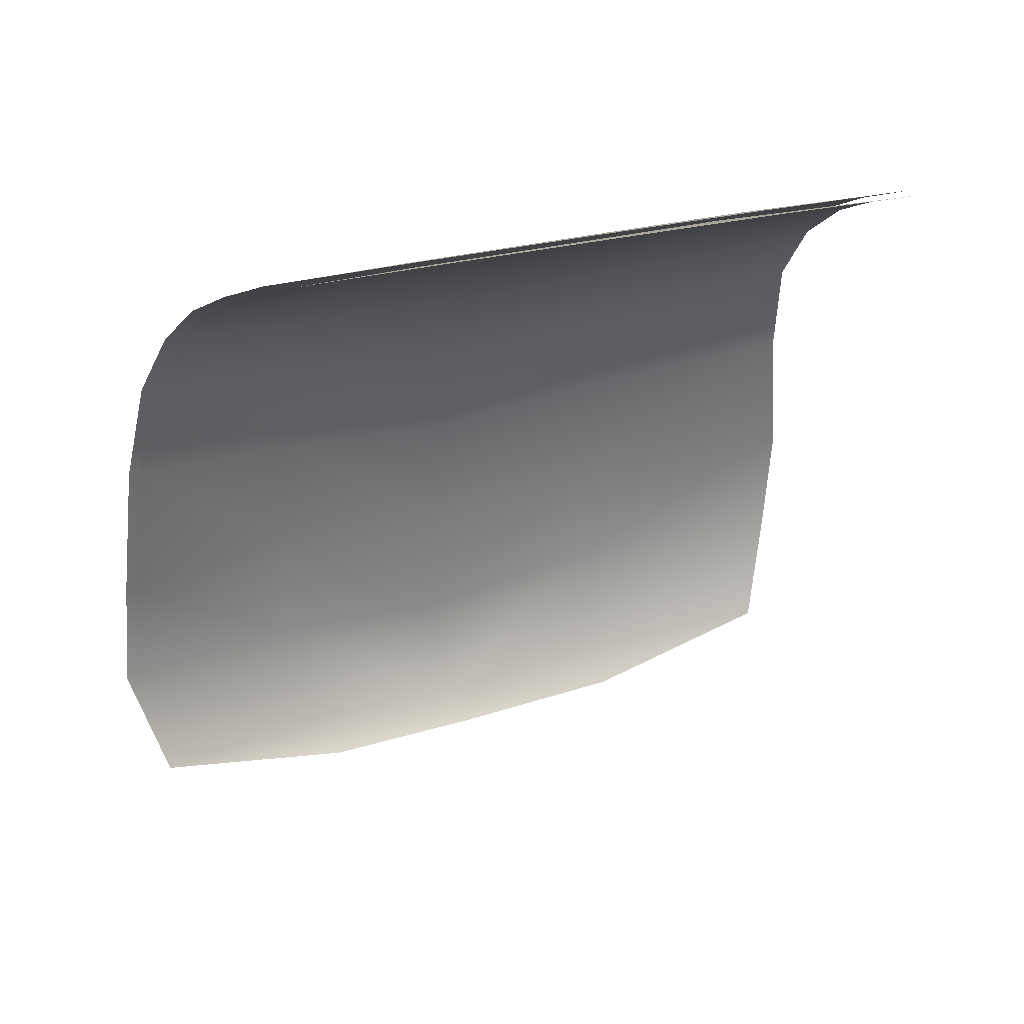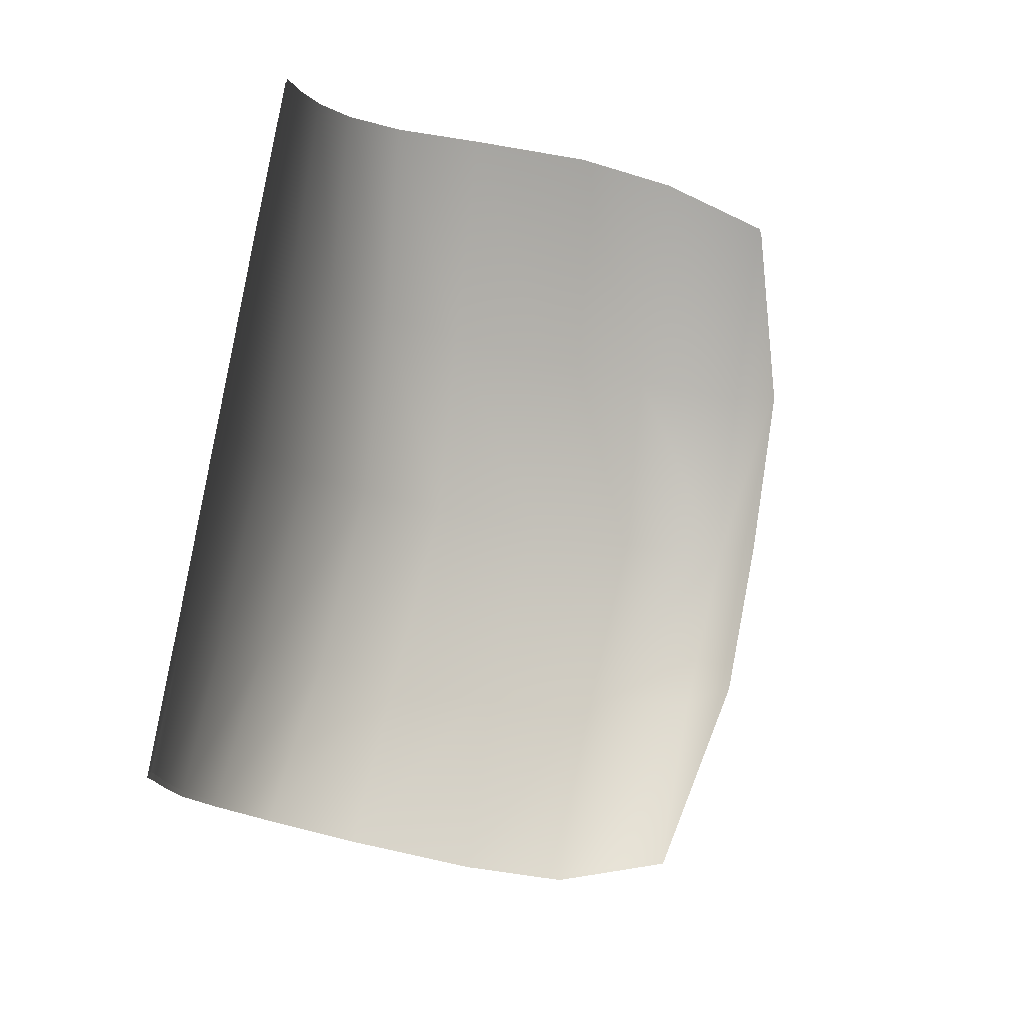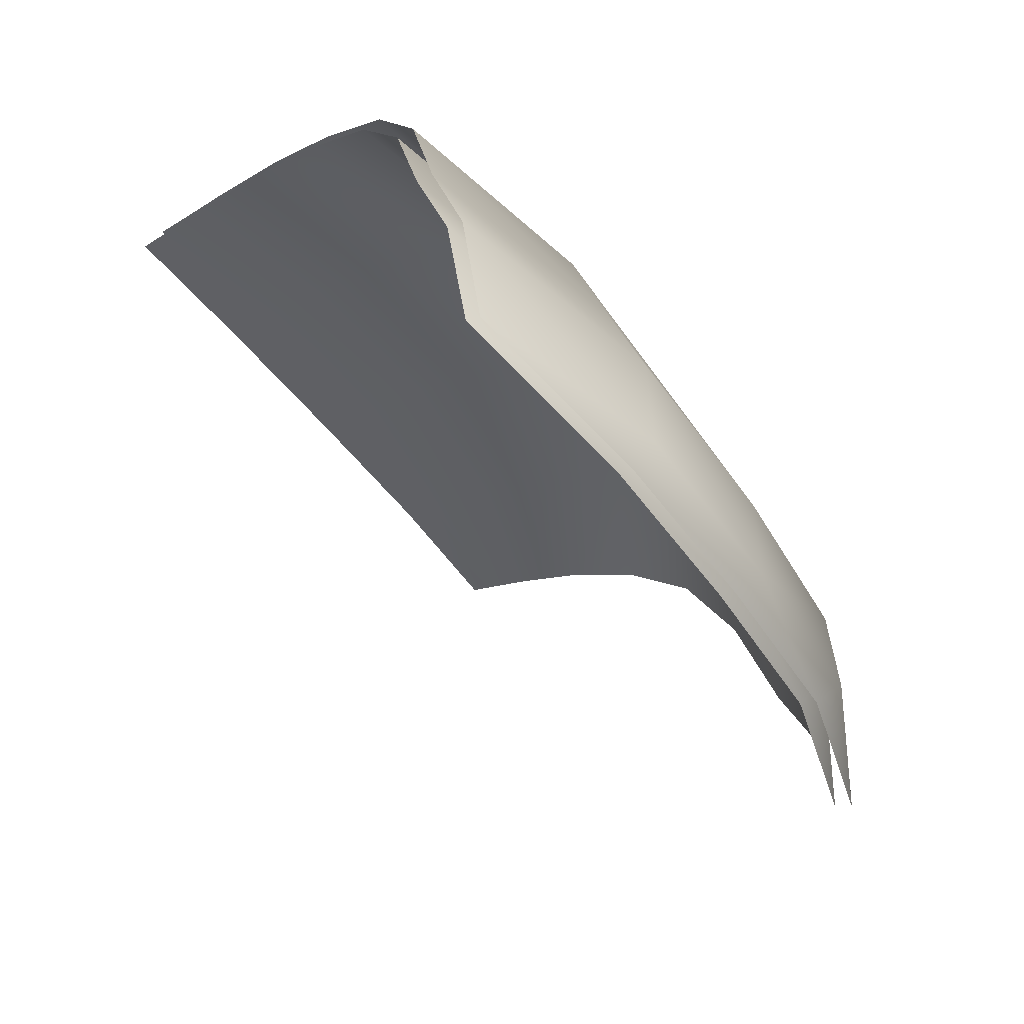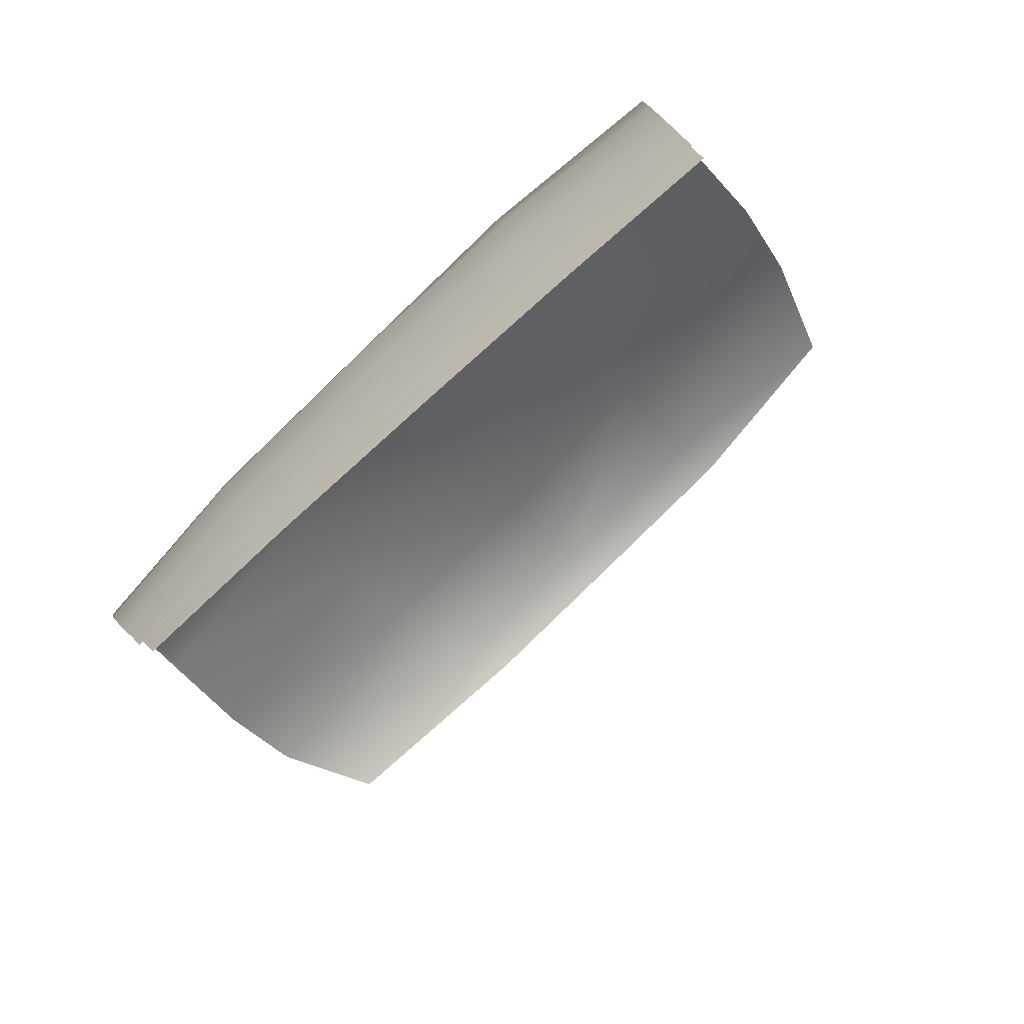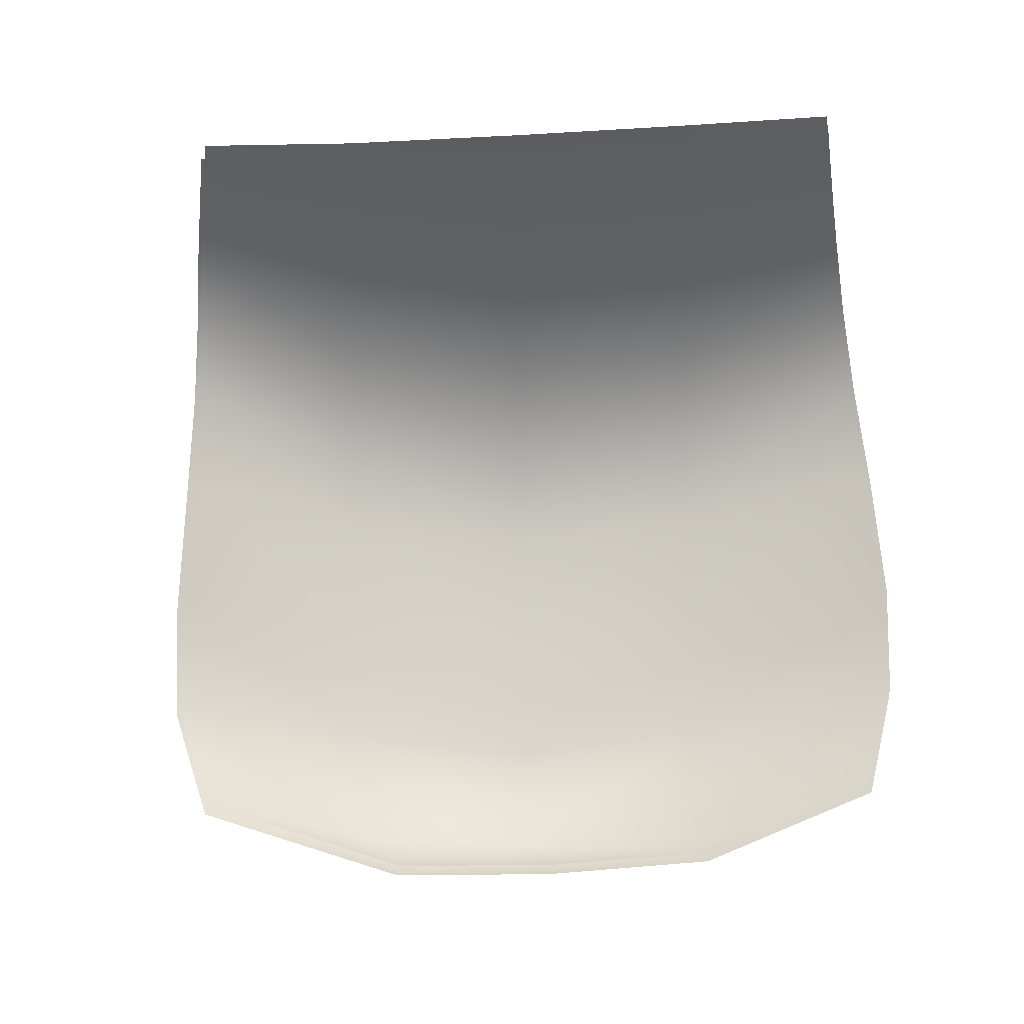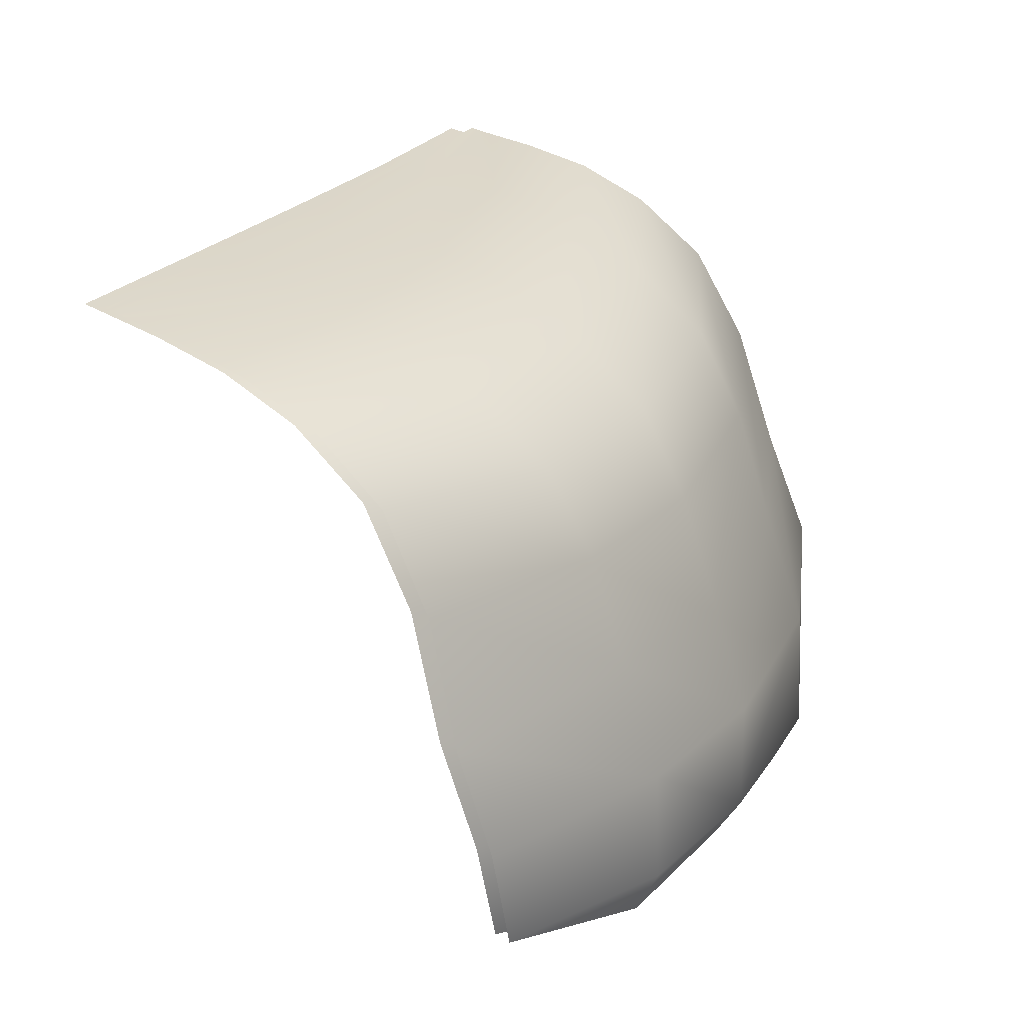
<metadata>
{"format":"obj","ext":"obj","renderer":"f3d","projection":"perspective","resolution":1024,"background":"white","views":[{"elev":-76.4,"azim":-174.4,"up":"+Z"},{"elev":-67.7,"azim":-101.7,"up":"+Z"},{"elev":-48.7,"azim":-32.1,"up":"+Y"},{"elev":-50.0,"azim":-144.1,"up":"+Z"},{"elev":-31.6,"azim":-152.0,"up":"+Y"},{"elev":26.3,"azim":-35.4,"up":"+Y"}]}
</metadata>
<code>
g CB_waterfalls01
v -2.124e+04 -832.3 -1.896e+04
v -2.121e+04 -795.3 -1.896e+04
v -2.135e+04 -802.5 -1.888e+04
v -2.138e+04 -832.1 -1.889e+04
v -2.183e+04 -277.6 -1.918e+04
v -2.169e+04 -278.4 -1.922e+04
v -2.17e+04 -276.2 -1.924e+04
v -2.183e+04 -276.8 -1.919e+04
v -2.139e+04 -277.3 -1.935e+04
v -2.128e+04 -274.4 -1.943e+04
v -2.128e+04 -273.5 -1.944e+04
v -2.14e+04 -275 -1.937e+04
v -2.17e+04 -274.8 -1.925e+04
v -2.155e+04 -275.7 -1.93e+04
v -2.156e+04 -274.1 -1.931e+04
v -2.154e+04 -278.1 -1.928e+04
v -2.141e+04 -273.6 -1.938e+04
v -2.152e+04 -824.2 -1.883e+04
v -2.136e+04 -287.5 -1.929e+04
v -2.178e+04 -302.8 -1.904e+04
v -2.159e+04 -345.7 -1.899e+04
v -2.163e+04 -307.2 -1.907e+04
v -2.127e+04 -278 -1.942e+04
v -2.127e+04 -275.9 -1.943e+04
v -2.176e+04 -330.9 -1.897e+04
v -2.156e+04 -402.9 -1.893e+04
v -2.166e+04 -288.3 -1.915e+04
v -2.15e+04 -289.3 -1.921e+04
v -2.173e+04 -460.8 -1.885e+04
v -2.152e+04 -578.5 -1.886e+04
v -2.154e+04 -478.3 -1.889e+04
v -2.132e+04 -307 -1.923e+04
v -2.124e+04 -285.4 -1.939e+04
v -2.128e+04 -273 -1.944e+04
v -2.183e+04 -279.1 -1.918e+04
v -2.182e+04 -281.1 -1.916e+04
v -2.183e+04 -276.1 -1.919e+04
v -2.174e+04 -379.9 -1.89e+04
v -2.181e+04 -288.1 -1.911e+04
v -2.173e+04 -572.9 -1.882e+04
v -2.151e+04 -682.8 -1.882e+04
v -2.171e+04 -668.2 -1.879e+04
v -2.151e+04 -789 -1.882e+04
v -2.169e+04 -771.6 -1.88e+04
v -2.12e+04 -689.1 -1.898e+04
v -2.135e+04 -702.1 -1.889e+04
v -2.121e+04 -583.3 -1.902e+04
v -2.136e+04 -597.6 -1.892e+04
v -2.123e+04 -481.5 -1.905e+04
v -2.137e+04 -494.3 -1.896e+04
v -2.124e+04 -404.7 -1.909e+04
v -2.139e+04 -415 -1.9e+04
v -2.128e+04 -346.3 -1.916e+04
v -2.143e+04 -353.1 -1.906e+04
v -2.147e+04 -310.5 -1.914e+04
v -2.109e+04 -583.9 -1.916e+04
v -2.109e+04 -786.6 -1.909e+04
v -2.107e+04 -682.5 -1.912e+04
v -2.111e+04 -466.9 -1.919e+04
v -2.114e+04 -382.7 -1.923e+04
v -2.117e+04 -330.8 -1.928e+04
v -2.121e+04 -301.1 -1.934e+04
f 5 7 8
f 13 8 7
f 8 13 37
f 27 35 36
f 35 27 5
f 6 5 27
f 5 6 7
f 14 7 6
f 7 14 13
f 15 13 14
f 27 36 39
f 12 11 34
f 11 12 9
f 14 9 12
f 9 14 16
f 6 16 14
f 16 6 28
f 27 28 6
f 9 16 28
f 15 14 17
f 12 17 14
f 17 12 34
f 22 39 20
f 39 22 27
f 55 27 22
f 27 55 28
f 19 28 55
f 28 19 9
f 10 9 19
f 9 10 11
f 19 24 10
f 22 20 21
f 25 21 20
f 21 25 26
f 38 26 25
f 26 38 31
f 29 31 38
f 31 29 30
f 40 30 29
f 30 40 41
f 42 41 40
f 41 42 43
f 44 43 42
f 55 22 54
f 21 54 22
f 54 21 52
f 26 52 21
f 52 26 50
f 31 50 26
f 50 31 48
f 30 48 31
f 48 30 46
f 41 46 30
f 46 41 3
f 43 3 41
f 3 43 18
f 44 18 43
f 18 4 3
f 1 3 4
f 19 55 32
f 54 32 55
f 32 54 53
f 52 53 54
f 53 52 51
f 50 51 52
f 51 50 49
f 48 49 50
f 49 48 47
f 46 47 48
f 47 46 45
f 3 45 46
f 45 3 2
f 1 2 3
f 1 57 2
f 58 2 57
f 2 58 45
f 56 45 58
f 45 56 47
f 59 47 56
f 47 59 49
f 60 49 59
f 49 60 51
f 61 51 60
f 51 61 53
f 62 53 61
f 53 62 32
f 33 32 62
f 32 33 19
f 23 19 33
f 19 23 24
v -2.141e+04 -278.9 -1.937e+04
v -2.129e+04 -276.1 -1.945e+04
v -2.13e+04 -275.3 -1.945e+04
v -2.125e+04 -828.2 -1.897e+04
v -2.122e+04 -791 -1.897e+04
v -2.136e+04 -798.2 -1.89e+04
v -2.184e+04 -279.6 -1.921e+04
v -2.17e+04 -280 -1.924e+04
v -2.171e+04 -278 -1.926e+04
v -2.156e+04 -277.5 -1.932e+04
v -2.142e+04 -276.8 -1.938e+04
v -2.142e+04 -275.5 -1.939e+04
v -2.184e+04 -278.8 -1.921e+04
v -2.122e+04 -580.2 -1.903e+04
v -2.137e+04 -594.4 -1.894e+04
v -2.135e+04 -698.2 -1.89e+04
v -2.124e+04 -479.3 -1.907e+04
v -2.138e+04 -492 -1.897e+04
v -2.126e+04 -403.2 -1.911e+04
v -2.14e+04 -413.4 -1.901e+04
v -2.129e+04 -345.7 -1.917e+04
v -2.144e+04 -352.3 -1.908e+04
v -2.133e+04 -307.1 -1.925e+04
v -2.148e+04 -310.6 -1.916e+04
v -2.137e+04 -288.4 -1.931e+04
v -2.152e+04 -290.2 -1.923e+04
v -2.155e+04 -279.7 -1.93e+04
v -2.153e+04 -820.2 -1.884e+04
v -2.138e+04 -828.2 -1.89e+04
v -2.151e+04 -784.7 -1.883e+04
v -2.11e+04 -782.1 -1.911e+04
v -2.108e+04 -678.5 -1.913e+04
v -2.151e+04 -679 -1.884e+04
v -2.11e+04 -580.6 -1.917e+04
v -2.121e+04 -685.3 -1.899e+04
v -2.153e+04 -575.4 -1.887e+04
v -2.112e+04 -464.8 -1.92e+04
v -2.154e+04 -476.2 -1.89e+04
v -2.115e+04 -381.4 -1.924e+04
v -2.156e+04 -401.5 -1.894e+04
v -2.119e+04 -330.5 -1.93e+04
v -2.16e+04 -345 -1.901e+04
v -2.122e+04 -301.5 -1.935e+04
v -2.164e+04 -307.4 -1.909e+04
v -2.126e+04 -286.5 -1.94e+04
v -2.167e+04 -289.2 -1.917e+04
v -2.128e+04 -279.5 -1.943e+04
v -2.13e+04 -274.8 -1.946e+04
v -2.171e+04 -276.7 -1.927e+04
v -2.172e+04 -664.3 -1.88e+04
v -2.173e+04 -569.8 -1.883e+04
v -2.184e+04 -278.2 -1.922e+04
v -2.174e+04 -458.7 -1.887e+04
v -2.157e+04 -276 -1.933e+04
v -2.175e+04 -378.8 -1.892e+04
v -2.177e+04 -330.7 -1.899e+04
v -2.179e+04 -303.4 -1.907e+04
v -2.181e+04 -289.3 -1.914e+04
v -2.183e+04 -282.8 -1.919e+04
v -2.169e+04 -767.1 -1.881e+04
f 69 71 75
f 111 75 71
f 75 111 114
f 72 71 70
f 71 72 111
f 72 116 111
f 116 72 74
f 73 74 72
f 74 73 110
f 70 89 72
f 63 72 89
f 72 63 73
f 65 73 63
f 73 65 110
f 122 92 112
f 95 112 92
f 112 95 113
f 98 113 95
f 113 98 115
f 100 115 98
f 115 100 117
f 102 117 100
f 117 102 118
f 104 118 102
f 118 104 119
f 106 119 104
f 119 106 120
f 108 120 106
f 120 108 121
f 70 121 108
f 121 70 69
f 71 69 70
f 122 90 92
f 68 92 90
f 92 68 95
f 78 95 68
f 95 78 98
f 77 98 78
f 98 77 100
f 80 100 77
f 100 80 102
f 82 102 80
f 102 82 104
f 84 104 82
f 104 84 106
f 86 106 84
f 106 86 108
f 88 108 86
f 108 88 70
f 89 70 88
f 67 66 93
f 66 67 68
f 97 68 67
f 68 97 78
f 76 78 97
f 78 76 77
f 79 77 76
f 77 79 80
f 81 80 79
f 80 81 82
f 83 82 81
f 82 83 84
f 85 84 83
f 84 85 86
f 87 86 85
f 86 87 88
f 63 88 87
f 88 63 89
f 63 64 65
f 64 63 109
f 87 109 63
f 109 87 107
f 85 107 87
f 107 85 105
f 83 105 85
f 105 83 103
f 81 103 83
f 103 81 101
f 79 101 81
f 101 79 99
f 76 99 79
f 99 76 96
f 97 96 76
f 96 97 94
f 67 94 97
f 94 67 93
f 90 91 68
f 66 68 91

</code>
